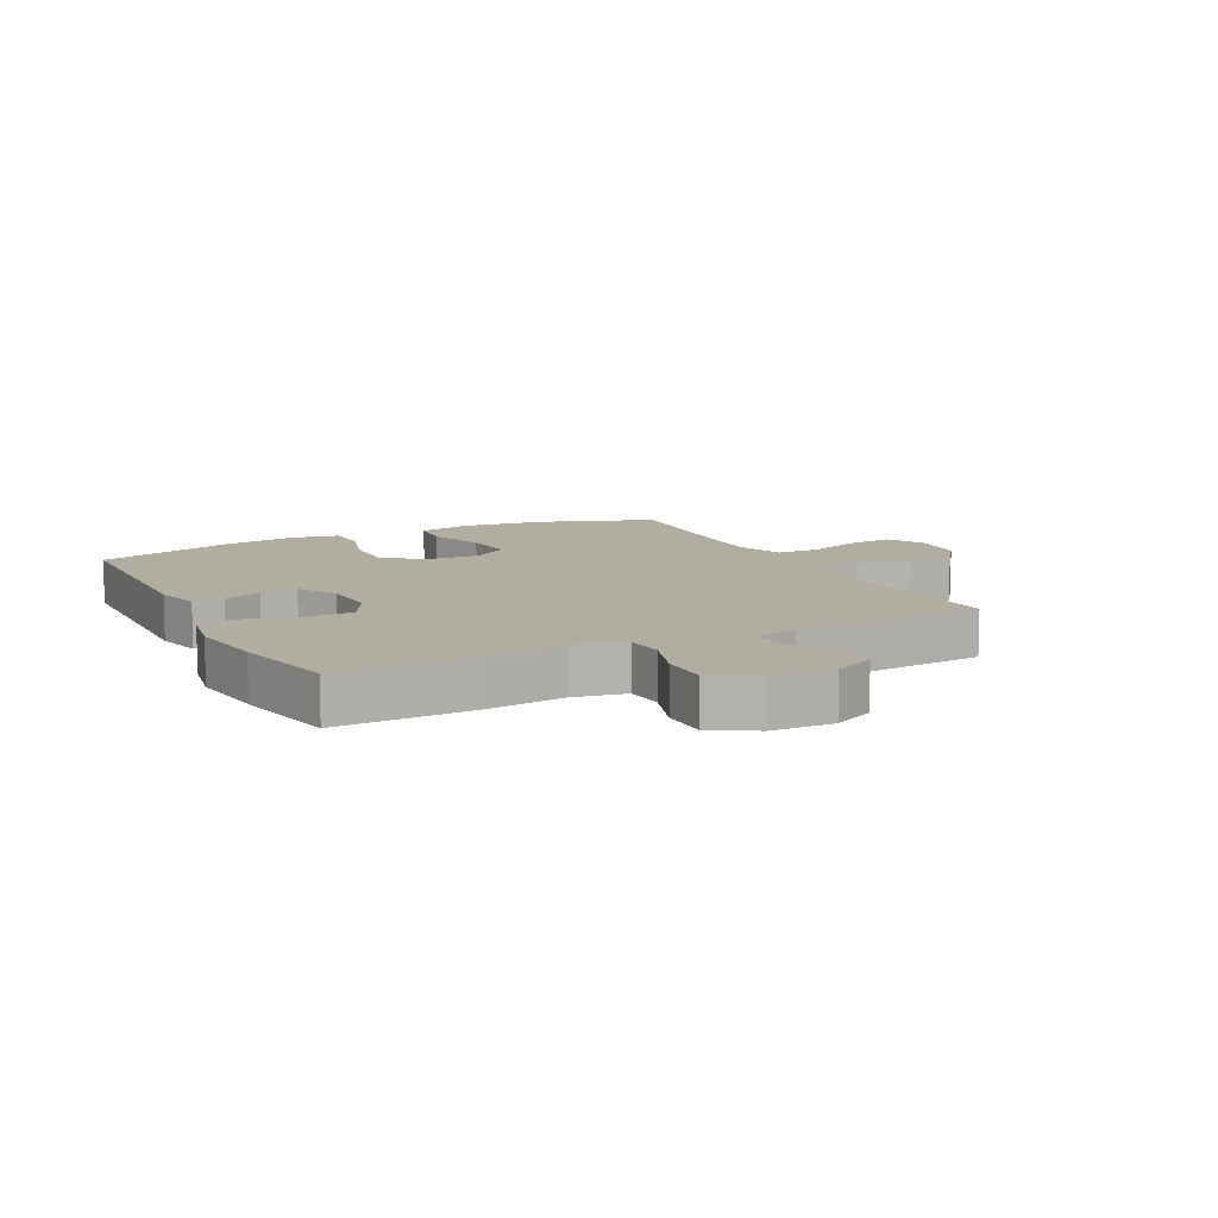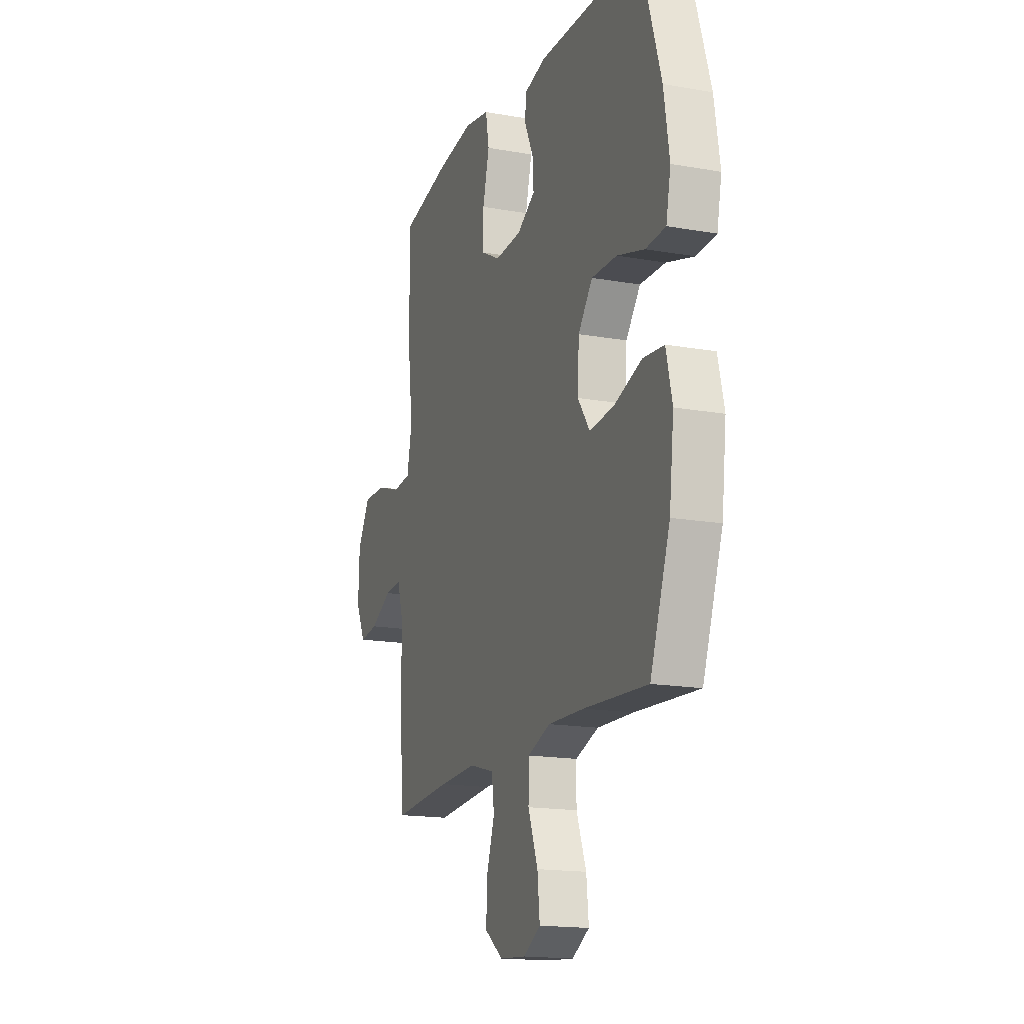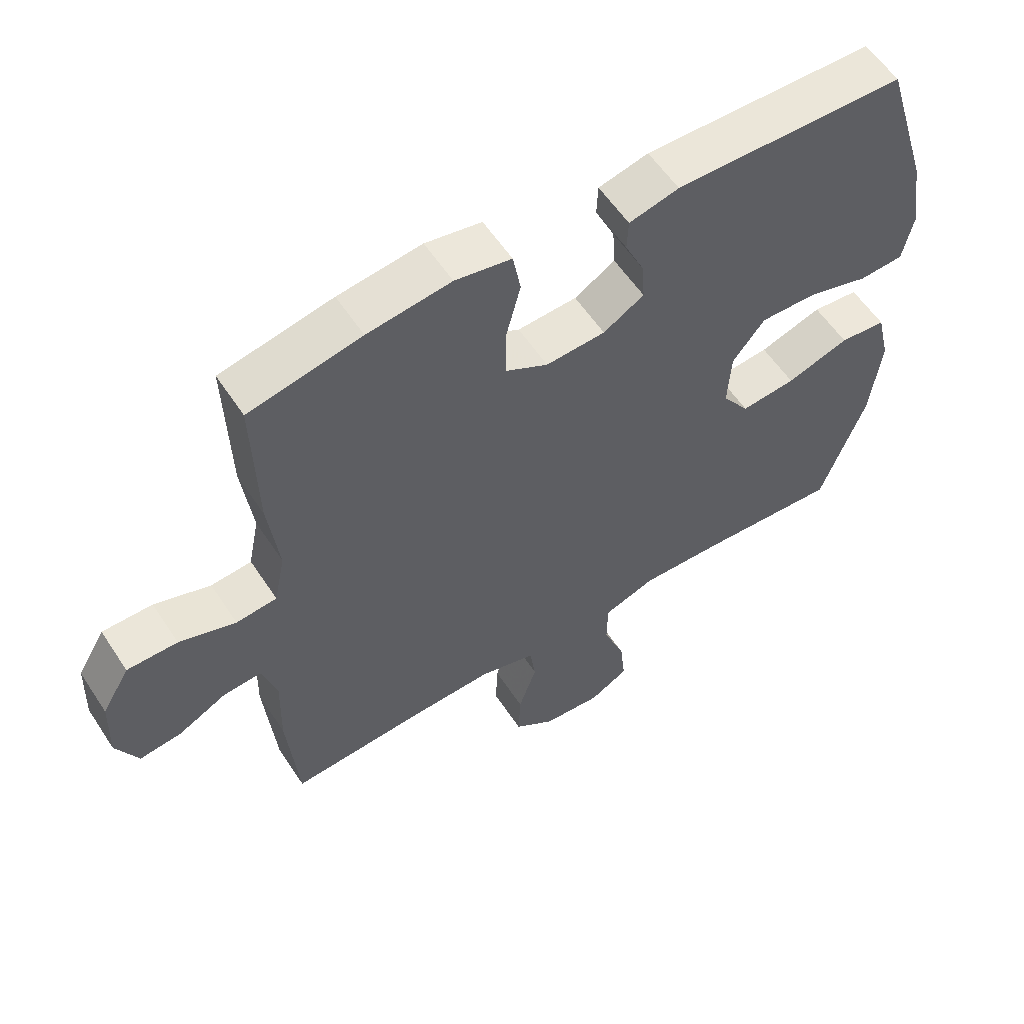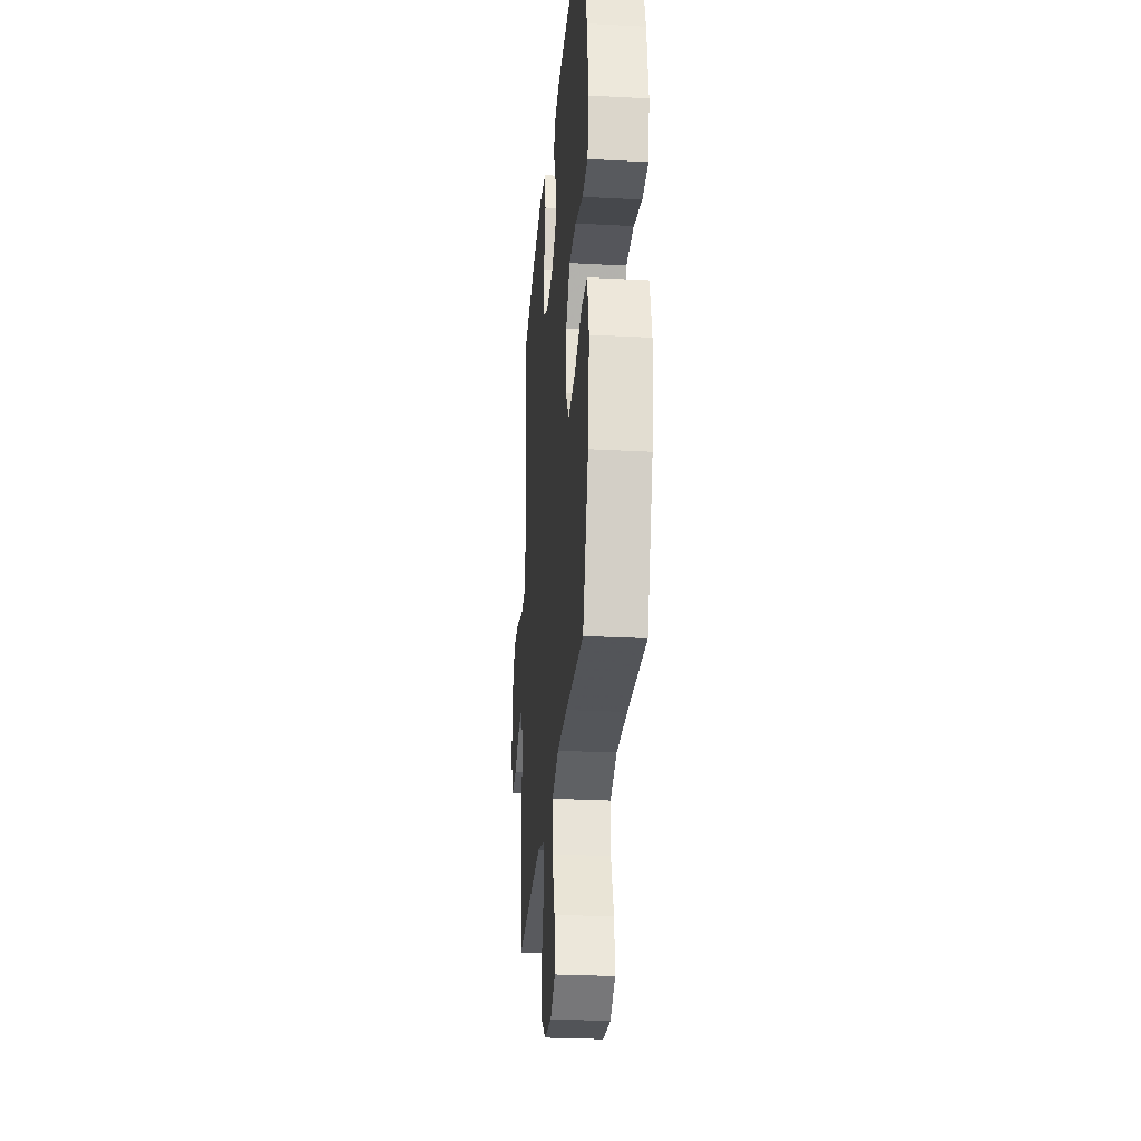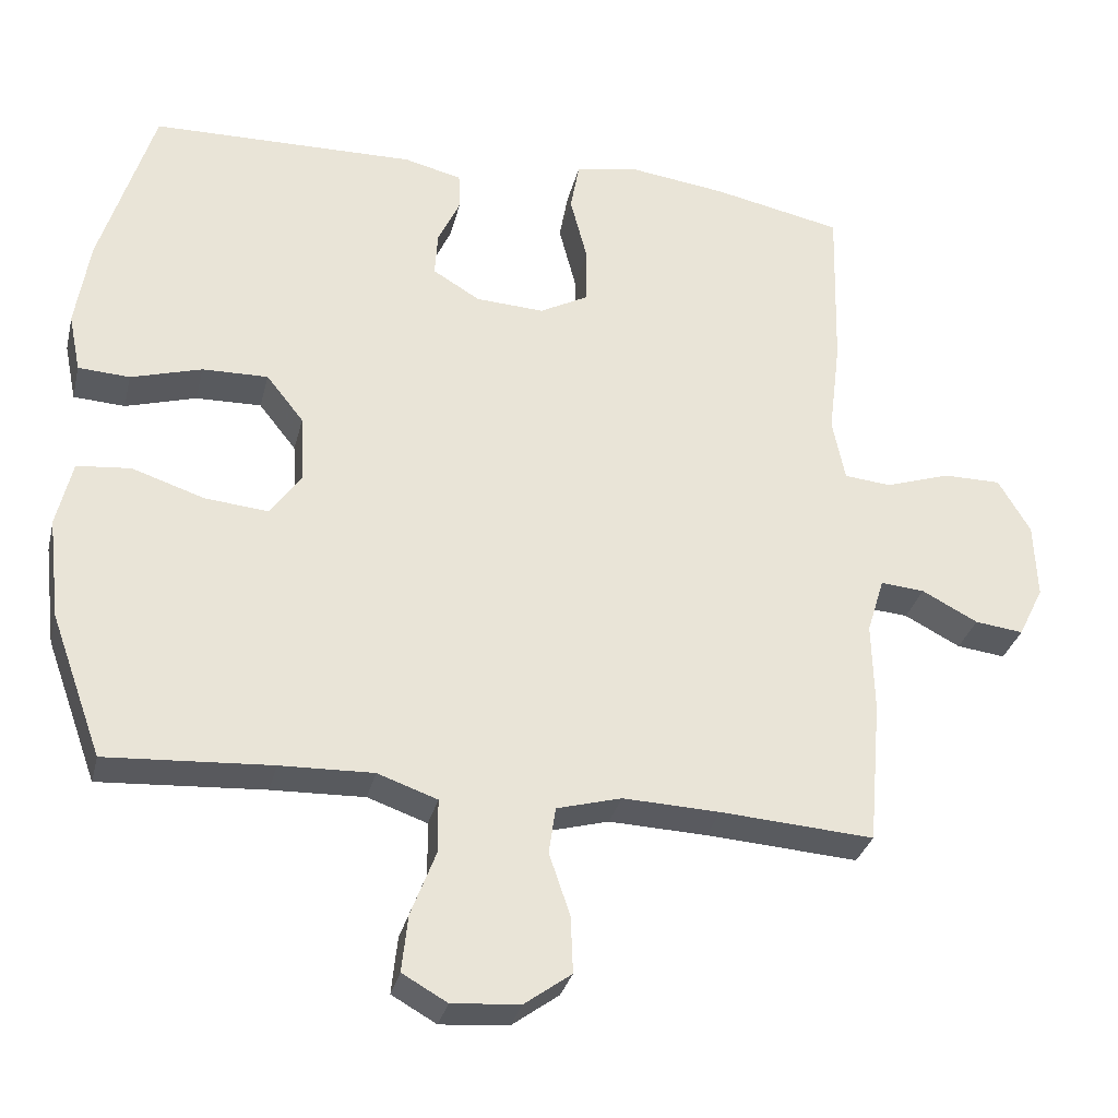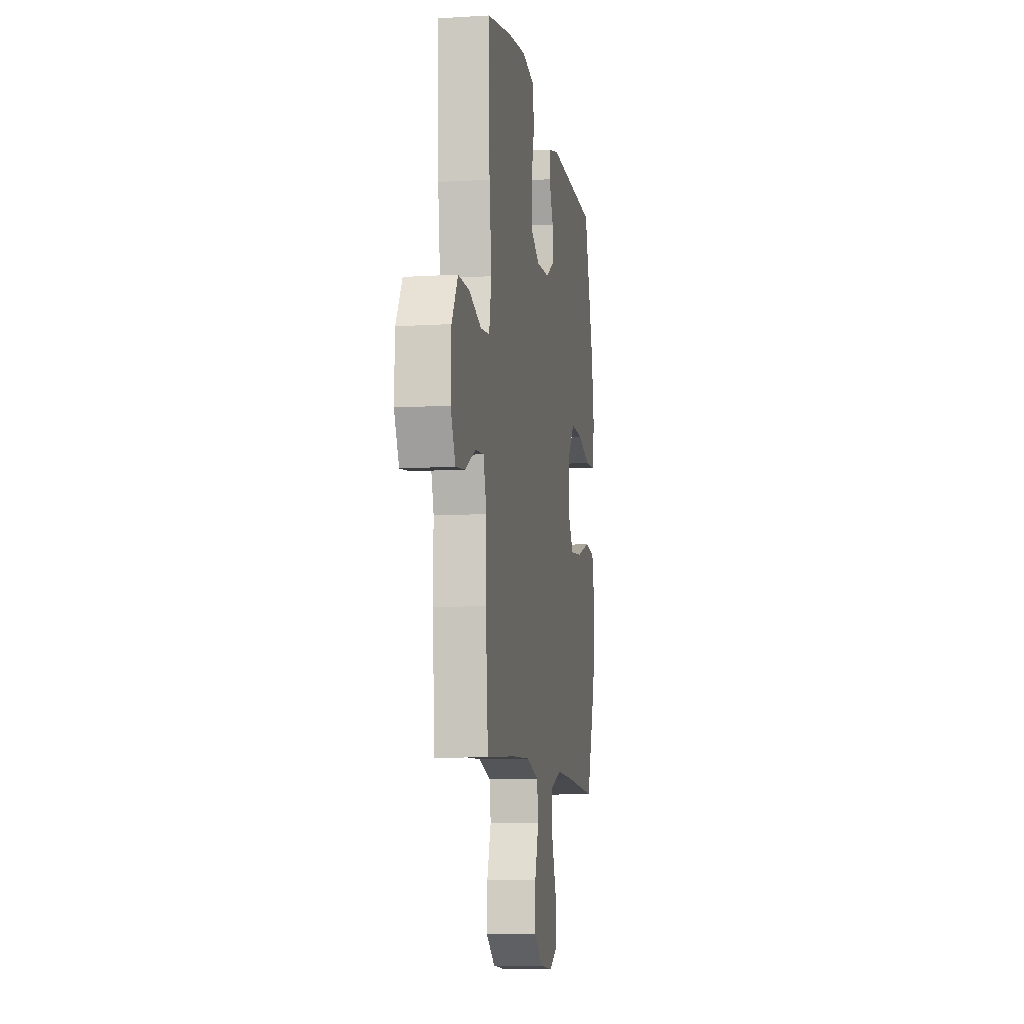
<metadata>
{"format":"obj","ext":"obj","renderer":"f3d","projection":"perspective","resolution":1024,"background":"white","views":[{"elev":10.3,"azim":63.1,"up":"+Y"},{"elev":-16.6,"azim":-109.9,"up":"+Z"},{"elev":57.4,"azim":147.0,"up":"+Z"},{"elev":-27.5,"azim":-94.7,"up":"+Z"},{"elev":-31.3,"azim":-13.3,"up":"+Z"},{"elev":-9.2,"azim":99.2,"up":"+Z"}]}
</metadata>
<code>
v 0.5 0.07 0.5
v 0.494 0.07 0.272
v 0.478 0.07 0.143
v 0.495 0.07 0.059
v 0.558 0.07 0.053
v 0.645 0.07 0.082
v 0.723 0.07 0.082
v 0.766 0.07 0.009
v 0.77 0.07 -0.093
v 0.736 0.07 -0.162
v 0.671 0.07 -0.154
v 0.596 0.07 -0.115
v 0.537 0.07 -0.11
v 0.514 0.07 -0.185
v 0.517 0.07 -0.306
v 0.5 0.07 -0.5
v 0.295 0.07 -0.486
v 0.164 0.07 -0.481
v 0.077 0.07 -0.505
v 0.068 0.07 -0.568
v 0.096 0.07 -0.651
v 0.099 0.07 -0.727
v 0.036 0.07 -0.773
v -0.055 0.07 -0.78
v -0.115 0.07 -0.746
v -0.107 0.07 -0.67
v -0.073 0.07 -0.581
v -0.074 0.07 -0.51
v -0.154 0.07 -0.482
v -0.279 0.07 -0.486
v -0.5 0.07 -0.5
v -0.569 0.07 -0.309
v -0.585 0.07 -0.173
v -0.564 0.07 -0.084
v -0.492 0.07 -0.077
v -0.395 0.07 -0.109
v -0.31 0.07 -0.117
v -0.268 0.07 -0.057
v -0.273 0.07 0.033
v -0.323 0.07 0.096
v -0.411 0.07 0.094
v -0.506 0.07 0.066
v -0.575 0.07 0.07
v -0.591 0.07 0.148
v -0.572 0.07 0.267
v -0.5 0.07 0.5
v -0.144 0.07 0.507
v -0.067 0.07 0.488
v -0.065 0.07 0.439
v -0.095 0.07 0.374
v -0.099 0.07 0.314
v -0.036 0.07 0.276
v 0.056 0.07 0.271
v 0.121 0.07 0.306
v 0.122 0.07 0.382
v 0.099 0.07 0.471
v 0.111 0.07 0.537
v 0.198 0.07 0.553
v 0.327 0.07 0.536
v 0.5 0 0.5
v 0.494 0 0.272
v 0.478 0 0.143
v 0.495 0 0.059
v 0.558 0 0.053
v 0.645 0 0.082
v 0.723 0 0.082
v 0.766 0 0.009
v 0.77 0 -0.093
v 0.736 0 -0.162
v 0.671 0 -0.154
v 0.596 0 -0.115
v 0.537 0 -0.11
v 0.514 0 -0.185
v 0.517 0 -0.306
v 0.5 0 -0.5
v 0.295 0 -0.486
v 0.164 0 -0.481
v 0.077 0 -0.505
v 0.068 0 -0.568
v 0.096 0 -0.651
v 0.099 0 -0.727
v 0.036 0 -0.773
v -0.055 0 -0.78
v -0.115 0 -0.746
v -0.107 0 -0.67
v -0.073 0 -0.581
v -0.074 0 -0.51
v -0.154 0 -0.482
v -0.279 0 -0.486
v -0.5 0 -0.5
v -0.569 0 -0.309
v -0.585 0 -0.173
v -0.564 0 -0.084
v -0.492 0 -0.077
v -0.395 0 -0.109
v -0.31 0 -0.117
v -0.268 0 -0.057
v -0.273 0 0.033
v -0.323 0 0.096
v -0.411 0 0.094
v -0.506 0 0.066
v -0.575 0 0.07
v -0.591 0 0.148
v -0.572 0 0.267
v -0.5 0 0.5
v -0.144 0 0.507
v -0.067 0 0.488
v -0.065 0 0.439
v -0.095 0 0.374
v -0.099 0 0.314
v -0.036 0 0.276
v 0.056 0 0.271
v 0.121 0 0.306
v 0.122 0 0.382
v 0.099 0 0.471
v 0.111 0 0.537
v 0.198 0 0.553
v 0.327 0 0.536
f 1 2 3
f 59 1 3
f 58 59 3
f 57 58 3
f 56 57 3
f 55 56 3
f 54 55 3 4
f 53 54 4
f 52 53 4
f 48 49 50
f 47 48 50
f 46 47 50
f 45 46 50
f 44 45 50
f 43 44 50
f 42 43 50
f 41 42 50
f 40 41 50 51
f 39 40 51 52
f 34 35 36
f 33 34 36
f 32 33 36
f 31 32 36
f 30 31 36
f 29 30 36 37
f 28 29 37 38
f 25 26 27
f 24 25 27
f 23 24 27
f 22 23 27
f 21 22 27
f 20 21 27
f 19 20 27 28
f 39 52 4
f 38 39 4
f 28 38 4
f 19 28 4
f 18 19 4
f 10 11 12
f 9 10 12
f 8 9 12
f 7 8 12
f 6 7 12
f 5 6 12
f 5 12 13
f 5 13 14
f 4 5 14
f 18 4 14
f 17 18 14
f 14 15 16 17
f 62 61 60
f 62 60 118
f 62 118 117
f 62 117 116
f 62 116 115
f 62 115 114
f 63 62 114 113
f 63 113 112
f 63 112 111
f 109 108 107
f 109 107 106
f 109 106 105
f 109 105 104
f 109 104 103
f 109 103 102
f 109 102 101
f 109 101 100
f 110 109 100 99
f 111 110 99 98
f 95 94 93
f 95 93 92
f 95 92 91
f 95 91 90
f 95 90 89
f 96 95 89 88
f 97 96 88 87
f 86 85 84
f 86 84 83
f 86 83 82
f 86 82 81
f 86 81 80
f 86 80 79
f 87 86 79 78
f 63 111 98
f 63 98 97
f 63 97 87
f 63 87 78
f 63 78 77
f 71 70 69
f 71 69 68
f 71 68 67
f 71 67 66
f 71 66 65
f 71 65 64
f 72 71 64
f 73 72 64
f 73 64 63
f 73 63 77
f 73 77 76
f 76 75 74 73
f 1 60 61 2
f 2 61 62 3
f 3 62 63 4
f 4 63 64 5
f 5 64 65 6
f 6 65 66 7
f 7 66 67 8
f 8 67 68 9
f 9 68 69 10
f 10 69 70 11
f 11 70 71 12
f 12 71 72 13
f 13 72 73 14
f 14 73 74 15
f 15 74 75 16
f 16 75 76 17
f 17 76 77 18
f 18 77 78 19
f 19 78 79 20
f 20 79 80 21
f 21 80 81 22
f 22 81 82 23
f 23 82 83 24
f 24 83 84 25
f 25 84 85 26
f 26 85 86 27
f 27 86 87 28
f 28 87 88 29
f 29 88 89 30
f 30 89 90 31
f 31 90 91 32
f 32 91 92 33
f 33 92 93 34
f 34 93 94 35
f 35 94 95 36
f 36 95 96 37
f 37 96 97 38
f 38 97 98 39
f 39 98 99 40
f 40 99 100 41
f 41 100 101 42
f 42 101 102 43
f 43 102 103 44
f 44 103 104 45
f 45 104 105 46
f 46 105 106 47
f 47 106 107 48
f 48 107 108 49
f 49 108 109 50
f 50 109 110 51
f 51 110 111 52
f 52 111 112 53
f 53 112 113 54
f 54 113 114 55
f 55 114 115 56
f 56 115 116 57
f 57 116 117 58
f 58 117 118 59
f 59 118 60 1

</code>
